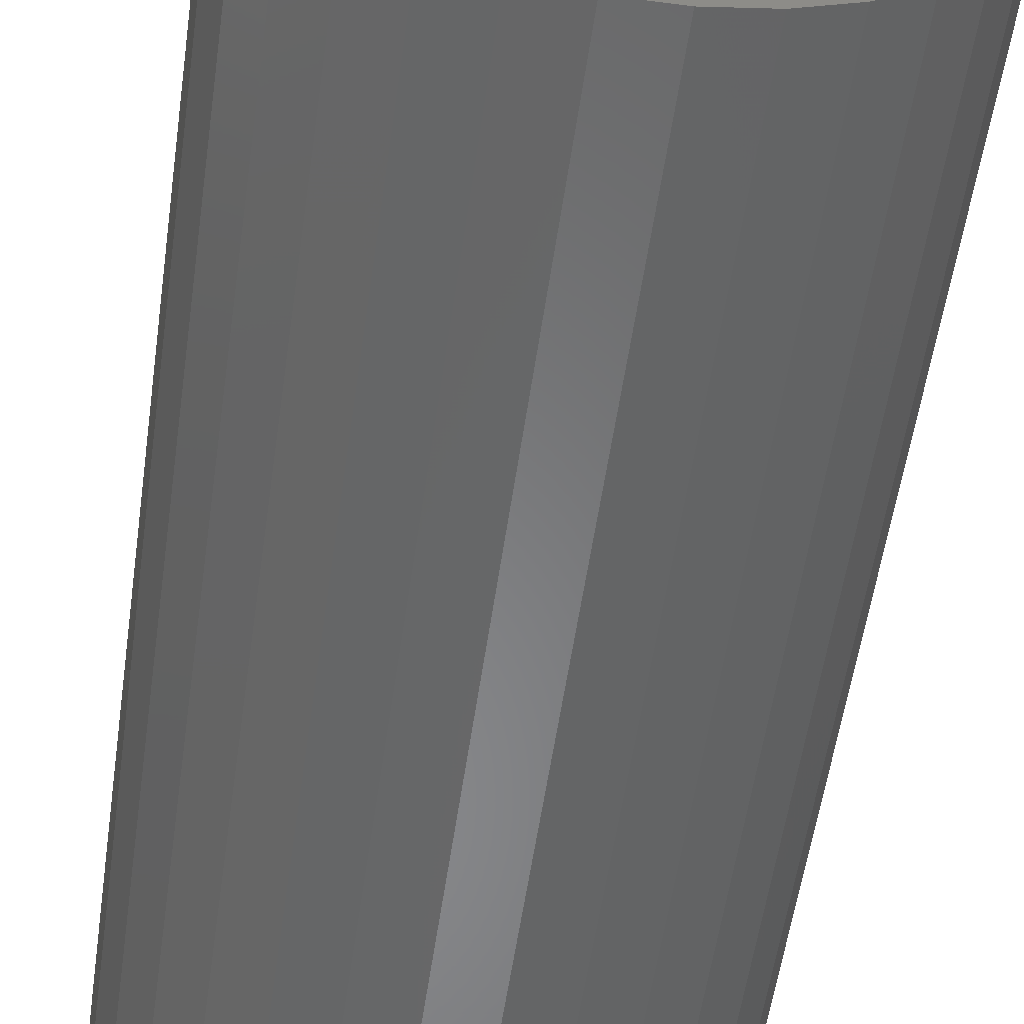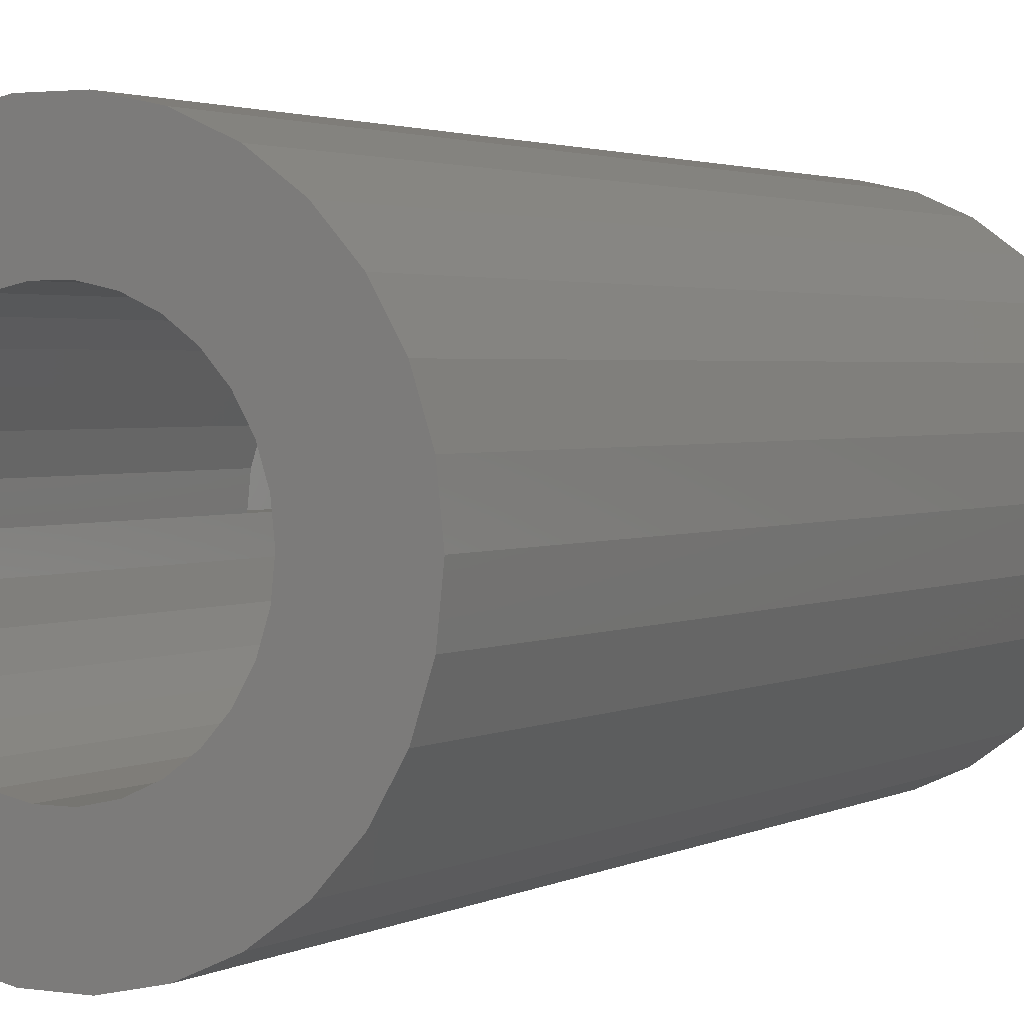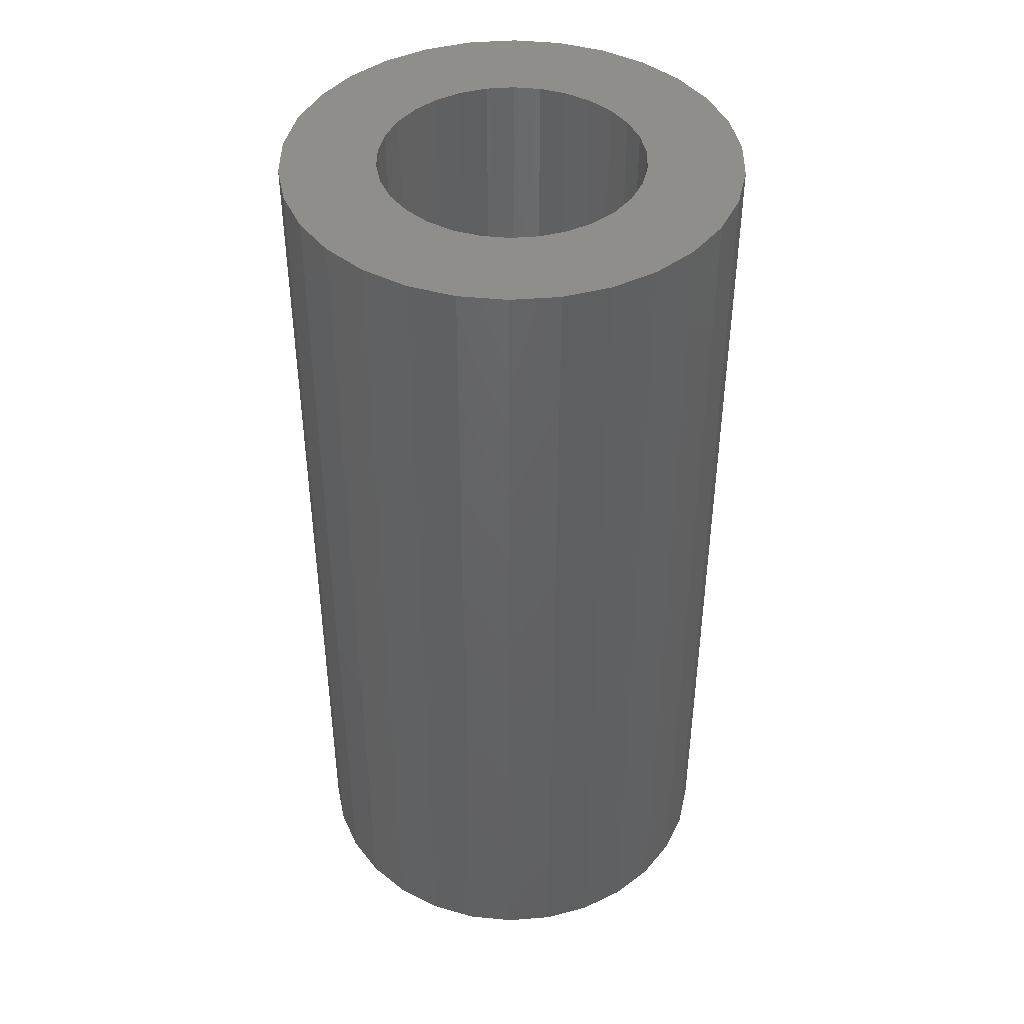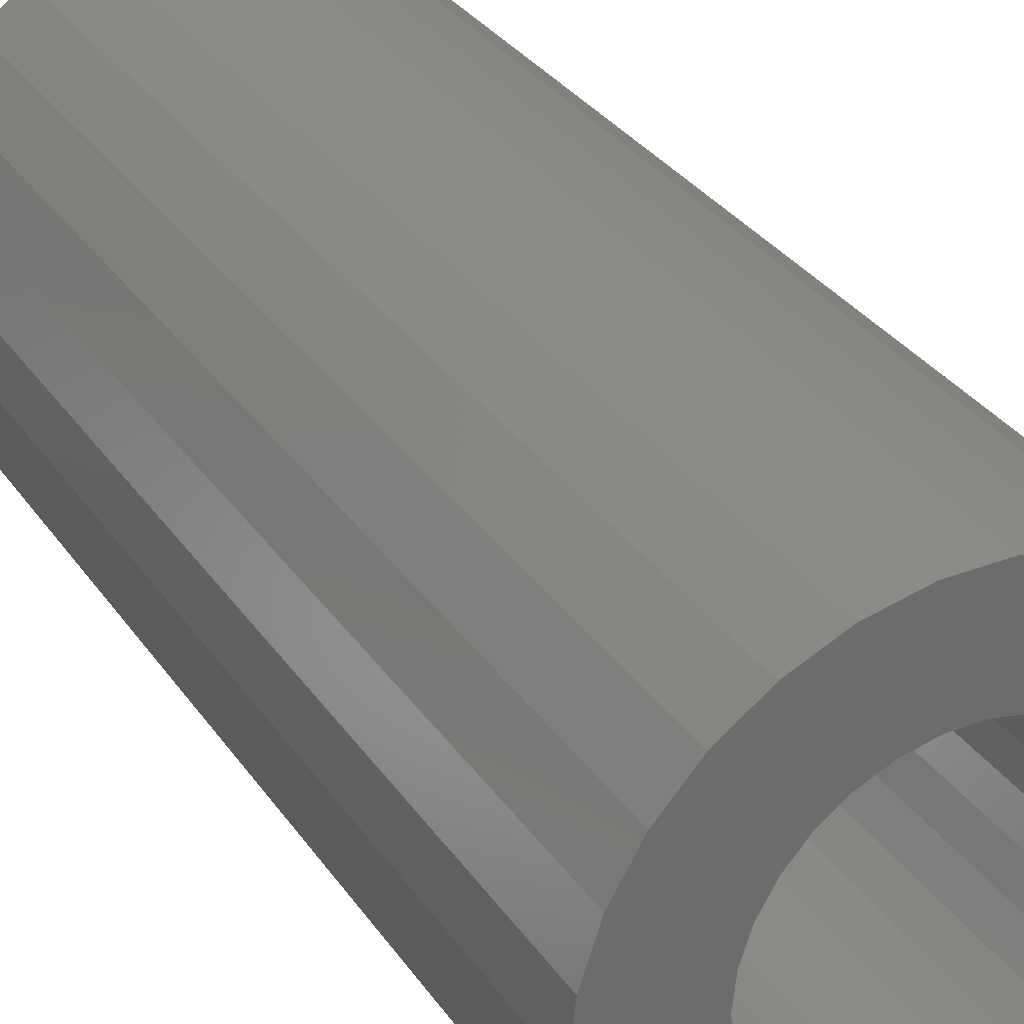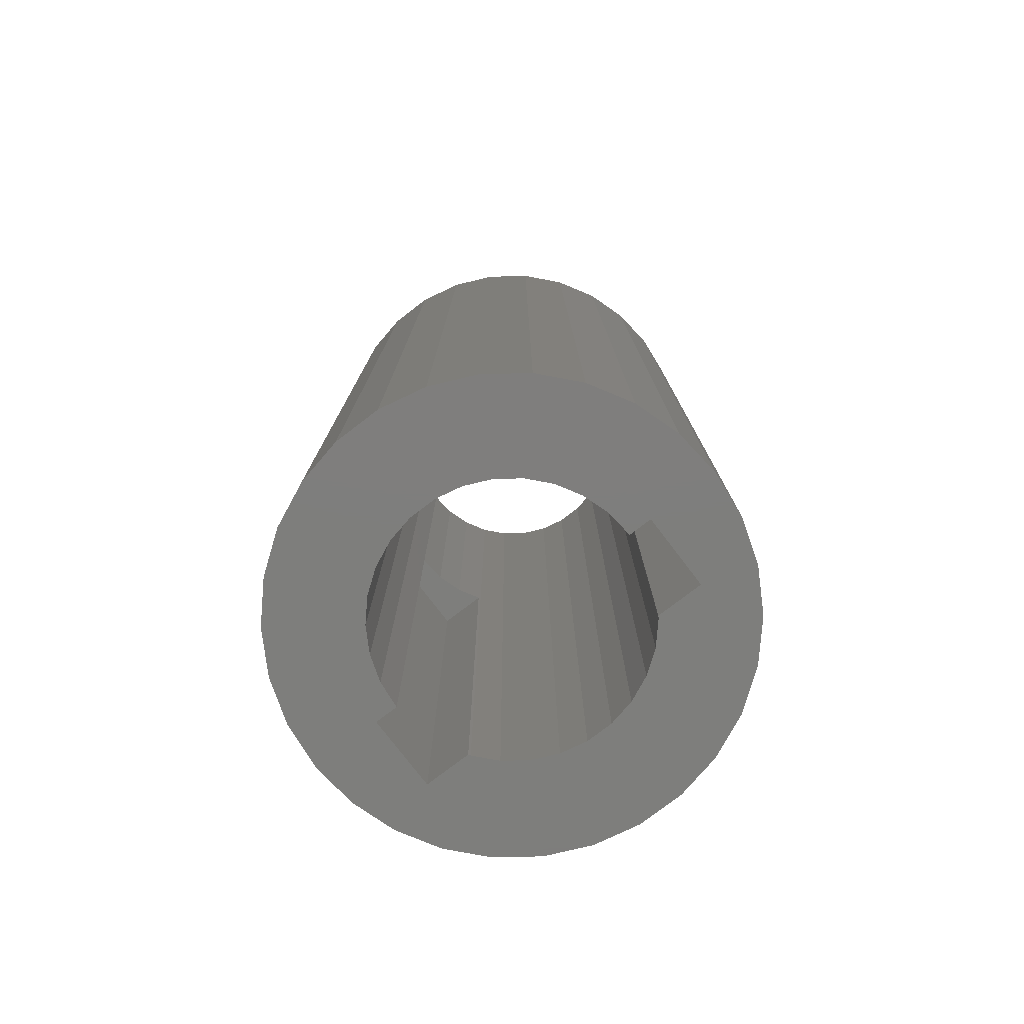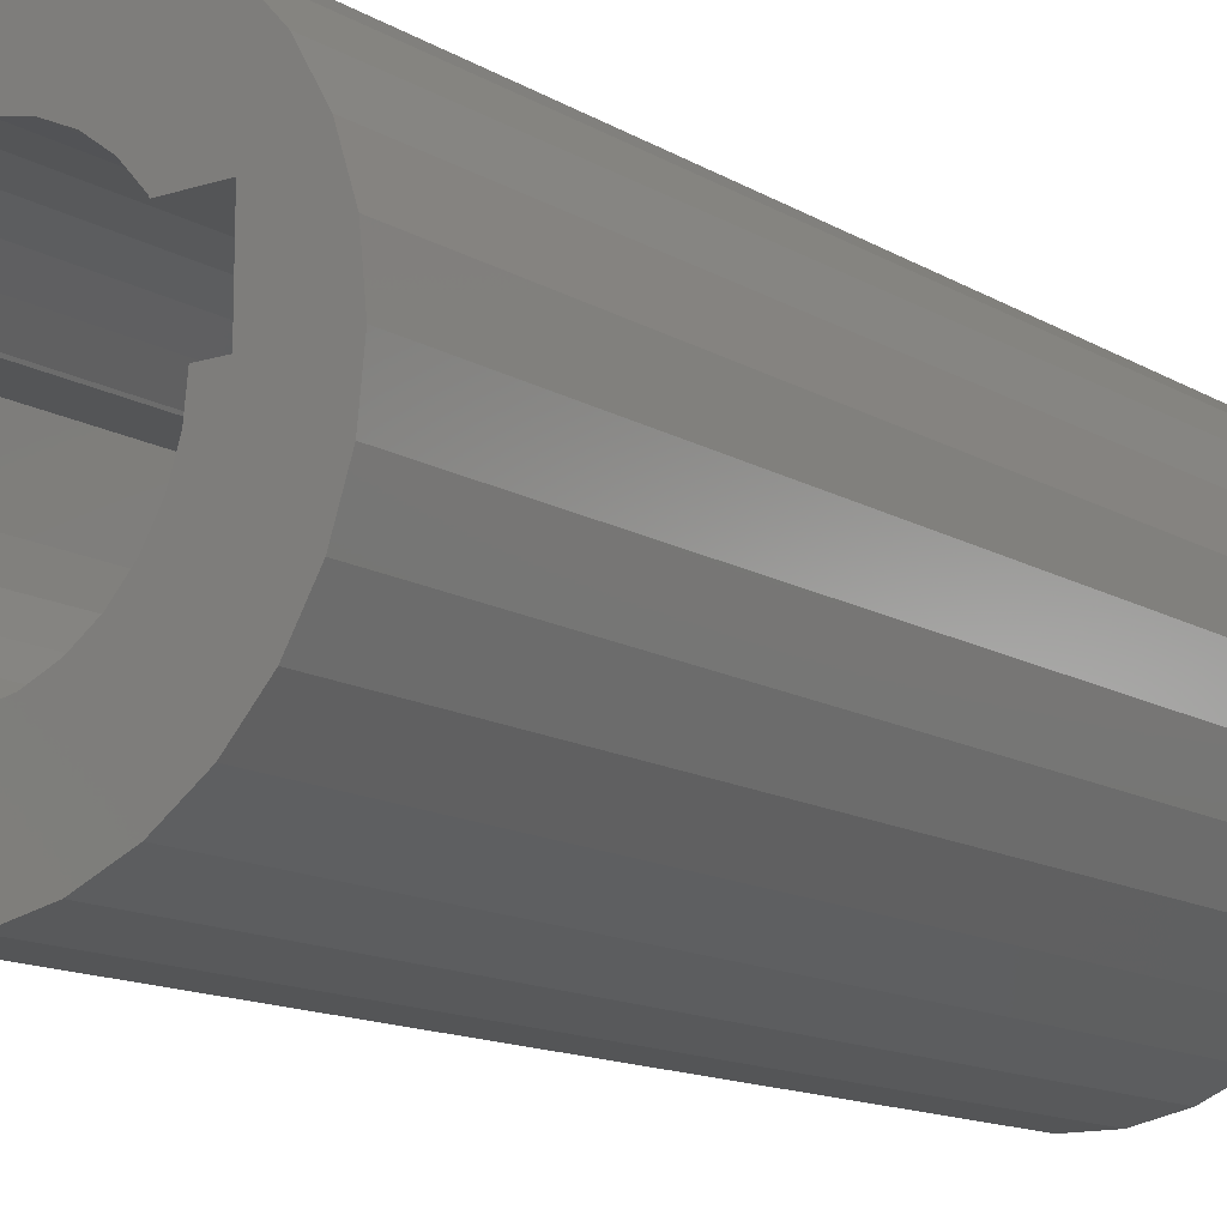
<metadata>
{"format":"stl","ext":"stl","renderer":"f3d","projection":"perspective","resolution":1024,"background":"white","views":[{"elev":-54.5,"azim":-8.0,"up":"+Y"},{"elev":2.2,"azim":29.1,"up":"+Y"},{"elev":43.3,"azim":-65.3,"up":"+Z"},{"elev":31.8,"azim":-28.6,"up":"+Y"},{"elev":-77.9,"azim":37.4,"up":"+Z"},{"elev":-12.9,"azim":-143.6,"up":"+Y"}]}
</metadata>
<code>
# stl→obj: 134 verts, 268 faces
v 3.5 0 15.01
v 3.424 0.7277 25
v 3.424 0.7277 15.01
v 3.5 0 25
v -3.5 0 25
v -3.424 0.7277 15.01
v -3.424 0.7277 25
v -3.5 0 15.01
v -0.3658 3.481 0
v 0.3658 3.481 25
v -0.3658 3.481 25
v 0.3658 3.481 0
v 0.3658 -3.481 0
v -0.3658 -3.481 25
v 0.3658 -3.481 25
v -0.3658 -3.481 0
v 1.75 3.031 0
v 2.342 2.601 25
v 1.75 3.031 25
v 2.342 2.601 0
v -2.342 2.601 0
v -1.75 3.031 25
v -2.342 2.601 25
v -1.75 3.031 0
v -1.082 3.329 25
v -1.082 3.329 0
v 2.865 2 15.01
v 2.832 2.057 0
v 2.865 2 0
v 2.832 2.057 25
v 3.197 1.424 15.01
v 3.197 1.424 25
v 1.082 3.329 25
v 1.082 3.329 0
v -2.832 2.057 25
v -2.865 2 15.01
v -2.832 2.057 0
v -3.197 1.424 25
v -3.197 1.424 15.01
v -2.865 2 0
v 3.424 -0.7277 0
v 3.5 0 0
v 3.424 -0.7277 25
v 2.342 -2.601 0
v 2.832 -2.057 25
v 2.832 -2.057 0
v 2.342 -2.601 25
v 3.197 -1.424 0
v 3.197 -1.424 25
v -1.75 -3.031 0
v -2.342 -2.601 25
v -1.75 -3.031 25
v -2.342 -2.601 0
v -2.832 -2.057 25
v -3.197 -1.424 0
v -3.197 -1.424 25
v -2.832 -2.057 0
v 1.75 -3.031 25
v 1.75 -3.031 0
v -1.082 -3.329 25
v -1.082 -3.329 0
v -3.424 -0.7277 0
v -3.424 -0.7277 25
v -3.5 0 0
v 1.082 -3.329 25
v 1.082 -3.329 0
v -4.125 0 15.01
v -4.125 2 0
v -4.125 2 15.01
v -4.125 0 0
v 4.125 0 15.01
v 4.125 2 15.01
v 4.125 0 0
v 4.125 2 0
v 6 0 25
v 5.869 1.247 0
v 5.869 1.247 25
v 6 0 0
v -6 0 0
v -5.869 1.247 25
v -5.869 1.247 0
v -6 0 25
v 0.6272 5.967 0
v -0.6272 5.967 25
v 0.6272 5.967 25
v -0.6272 5.967 0
v -0.6272 -5.967 0
v 0.6272 -5.967 25
v -0.6272 -5.967 25
v 0.6272 -5.967 0
v 4.015 4.459 0
v 3 5.196 25
v 4.015 4.459 25
v 3 5.196 0
v 1.854 5.706 25
v 1.854 5.706 0
v -4.854 3.527 0
v -4.015 4.459 25
v -4.015 4.459 0
v -4.854 3.527 25
v -5.481 2.44 0
v -5.481 2.44 25
v -1.854 5.706 0
v -3 5.196 25
v -1.854 5.706 25
v -3 5.196 0
v 5.481 -2.44 25
v 5.869 -1.247 0
v 5.869 -1.247 25
v 5.481 -2.44 0
v 5.481 2.44 25
v 4.854 3.527 0
v 4.854 3.527 25
v 5.481 2.44 0
v 4.854 -3.527 25
v 4.015 -4.459 25
v 3 -5.196 25
v 1.854 -5.706 25
v -1.854 -5.706 25
v -3 -5.196 25
v -4.015 -4.459 25
v -4.854 -3.527 25
v -5.481 -2.44 25
v -5.869 -1.247 25
v 4.854 -3.527 0
v 4.015 -4.459 0
v 3 -5.196 0
v 1.854 -5.706 0
v -1.854 -5.706 0
v -3 -5.196 0
v -4.015 -4.459 0
v -4.854 -3.527 0
v -5.481 -2.44 0
v -5.869 -1.247 0
f 1 2 3
f 2 1 4
f 5 6 7
f 6 5 8
f 9 10 11
f 10 9 12
f 13 14 15
f 14 13 16
f 17 18 19
f 18 17 20
f 21 22 23
f 22 21 24
f 24 25 22
f 25 24 26
f 27 28 29
f 28 27 30
f 31 30 27
f 30 31 32
f 3 32 31
f 32 3 2
f 28 18 20
f 18 28 30
f 12 33 10
f 33 12 34
f 34 19 33
f 19 34 17
f 35 36 37
f 38 36 35
f 36 38 39
f 37 36 40
f 35 21 23
f 21 35 37
f 7 39 38
f 39 7 6
f 26 11 25
f 11 26 9
f 41 1 42
f 43 1 41
f 1 43 4
f 44 45 46
f 45 44 47
f 48 43 41
f 43 48 49
f 46 49 48
f 49 46 45
f 50 51 52
f 51 50 53
f 54 55 56
f 55 54 57
f 44 58 47
f 58 44 59
f 16 60 14
f 60 16 61
f 61 52 60
f 52 61 50
f 51 57 54
f 57 51 53
f 56 62 63
f 62 56 55
f 63 8 5
f 62 8 63
f 8 62 64
f 59 65 58
f 65 59 66
f 66 15 65
f 15 66 13
f 67 68 69
f 68 67 70
f 67 6 8
f 69 6 67
f 6 69 39
f 39 69 36
f 3 71 1
f 71 3 72
f 31 72 3
f 72 31 27
f 73 72 74
f 72 73 71
f 64 67 8
f 67 64 70
f 73 1 71
f 1 73 42
f 29 72 27
f 72 29 74
f 68 36 69
f 36 68 40
f 75 76 77
f 76 75 78
f 79 80 81
f 80 79 82
f 83 84 85
f 84 83 86
f 87 88 89
f 88 87 90
f 91 92 93
f 92 91 94
f 94 95 92
f 95 94 96
f 97 98 99
f 98 97 100
f 101 100 97
f 100 101 102
f 103 104 105
f 104 103 106
f 107 108 109
f 108 107 110
f 111 112 113
f 112 111 114
f 77 114 111
f 114 77 76
f 113 91 93
f 91 113 112
f 96 85 95
f 85 96 83
f 81 102 101
f 102 81 80
f 4 75 77
f 2 77 111
f 75 4 109
f 32 111 113
f 43 109 4
f 30 113 93
f 109 43 107
f 49 107 43
f 77 2 4
f 111 32 2
f 18 93 92
f 113 30 32
f 93 18 30
f 19 92 95
f 92 19 18
f 95 33 19
f 85 33 95
f 85 10 33
f 85 11 10
f 84 11 85
f 84 25 11
f 105 25 84
f 25 105 22
f 104 22 105
f 22 104 23
f 98 23 104
f 23 98 35
f 100 35 98
f 35 100 38
f 102 38 100
f 107 49 115
f 45 115 49
f 115 45 116
f 47 116 45
f 116 47 117
f 58 117 47
f 117 58 118
f 65 118 58
f 65 88 118
f 15 88 65
f 14 88 15
f 14 89 88
f 60 89 14
f 119 60 52
f 60 119 89
f 120 52 51
f 121 51 54
f 52 120 119
f 122 54 56
f 123 56 63
f 124 63 5
f 38 102 7
f 51 121 120
f 80 7 102
f 54 122 121
f 7 80 5
f 56 123 122
f 82 5 80
f 63 124 123
f 5 82 124
f 106 98 104
f 98 106 99
f 86 105 84
f 105 86 103
f 109 78 75
f 78 109 108
f 73 78 108
f 41 108 110
f 78 73 76
f 48 110 125
f 74 76 73
f 76 74 114
f 46 125 126
f 110 48 41
f 73 41 42
f 108 41 73
f 44 126 127
f 125 46 48
f 126 44 46
f 59 127 128
f 127 59 44
f 128 66 59
f 90 66 128
f 90 13 66
f 90 16 13
f 87 16 90
f 87 61 16
f 129 61 87
f 61 129 50
f 130 50 129
f 50 130 53
f 131 53 130
f 53 131 57
f 132 57 131
f 57 132 55
f 133 55 132
f 55 133 62
f 62 70 64
f 134 62 133
f 114 74 112
f 74 91 112
f 20 91 74
f 28 74 29
f 20 74 28
f 91 20 94
f 17 94 20
f 94 17 96
f 34 96 17
f 34 83 96
f 12 83 34
f 9 83 12
f 9 86 83
f 26 86 9
f 103 26 24
f 26 103 86
f 106 24 21
f 68 21 37
f 68 37 40
f 24 106 103
f 21 99 106
f 21 68 99
f 62 134 70
f 68 97 99
f 79 70 134
f 68 101 97
f 81 70 79
f 68 81 101
f 70 81 68
f 90 118 88
f 118 90 128
f 115 110 107
f 110 115 125
f 132 123 133
f 123 132 122
f 127 116 117
f 116 127 126
f 128 117 118
f 117 128 127
f 129 89 119
f 89 129 87
f 131 122 132
f 122 131 121
f 133 124 134
f 124 133 123
f 134 82 79
f 82 134 124
f 116 125 115
f 125 116 126
f 130 119 120
f 119 130 129
f 131 120 121
f 120 131 130

</code>
